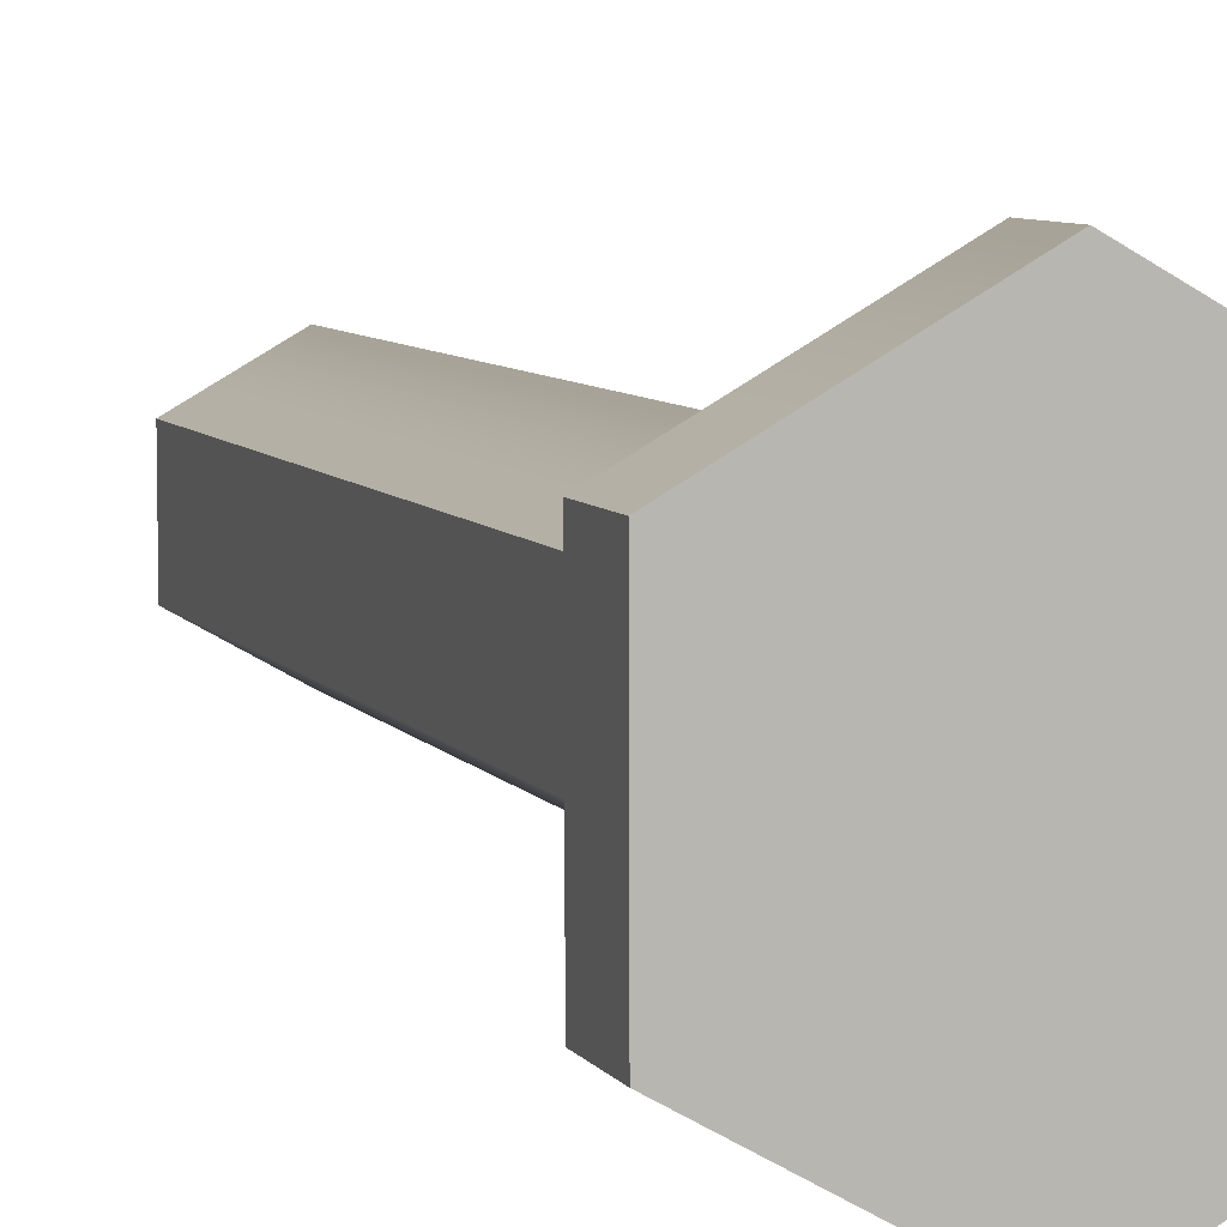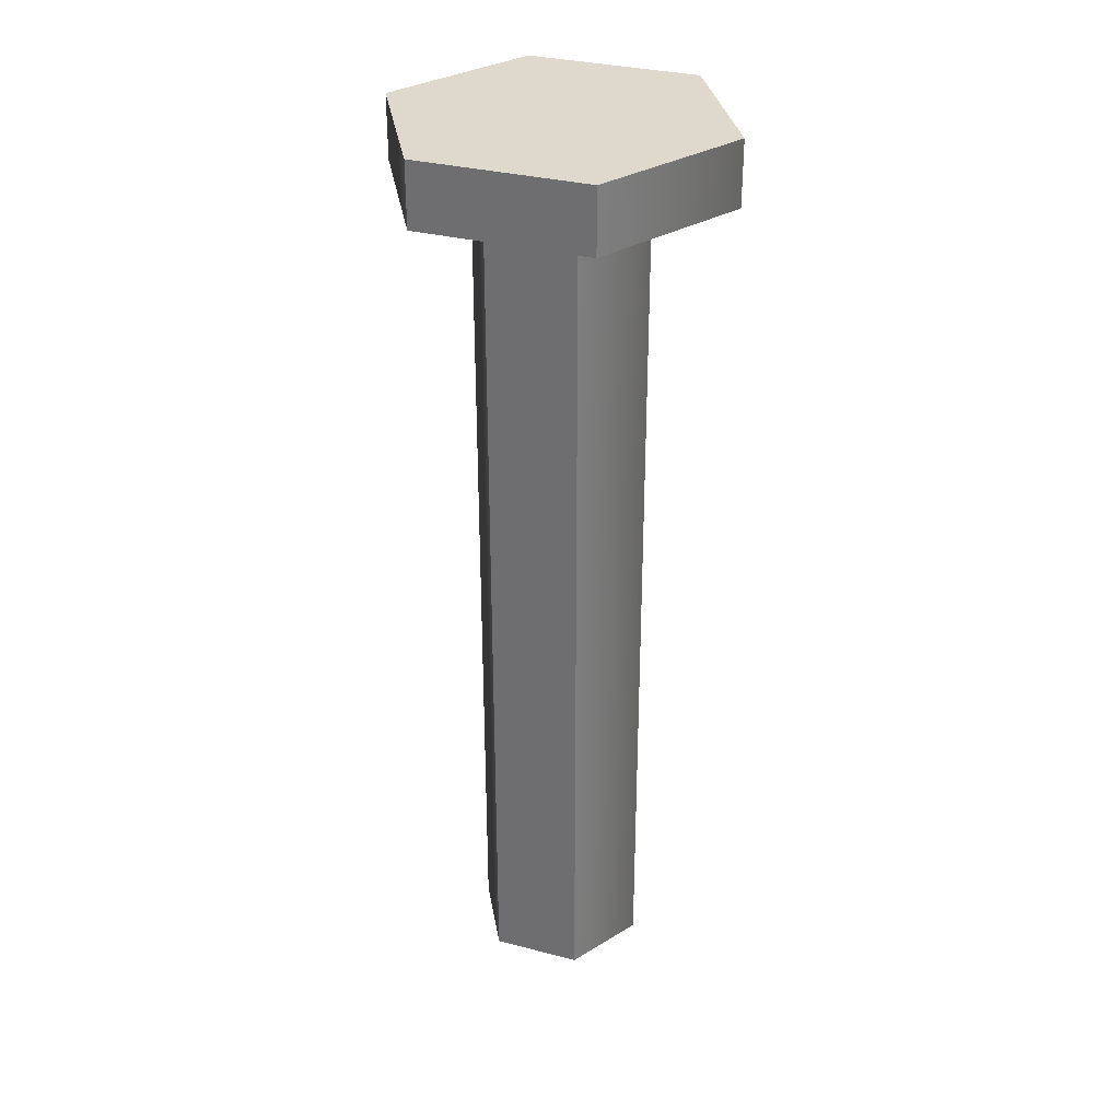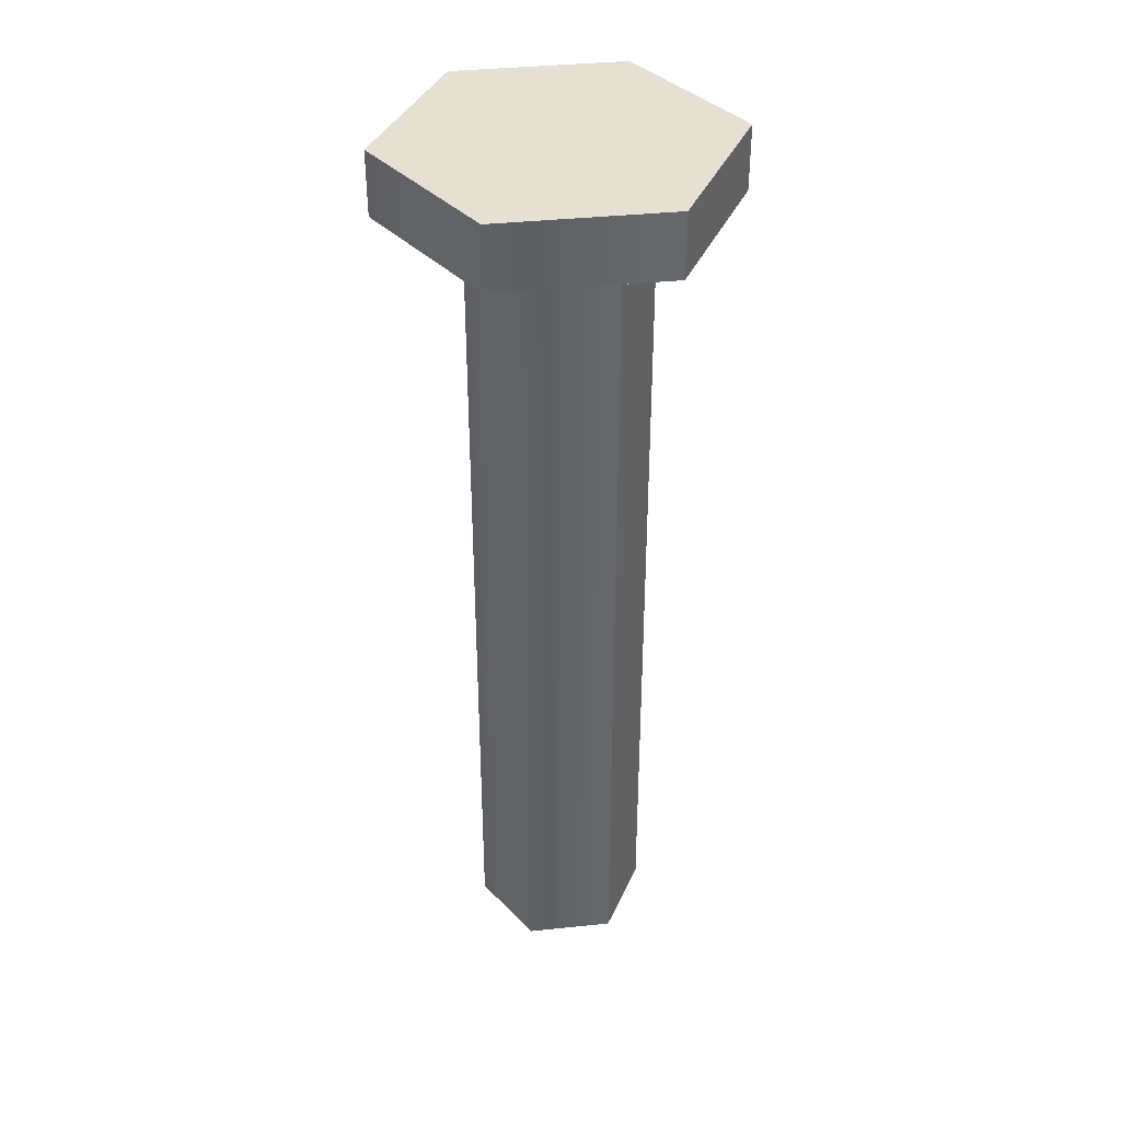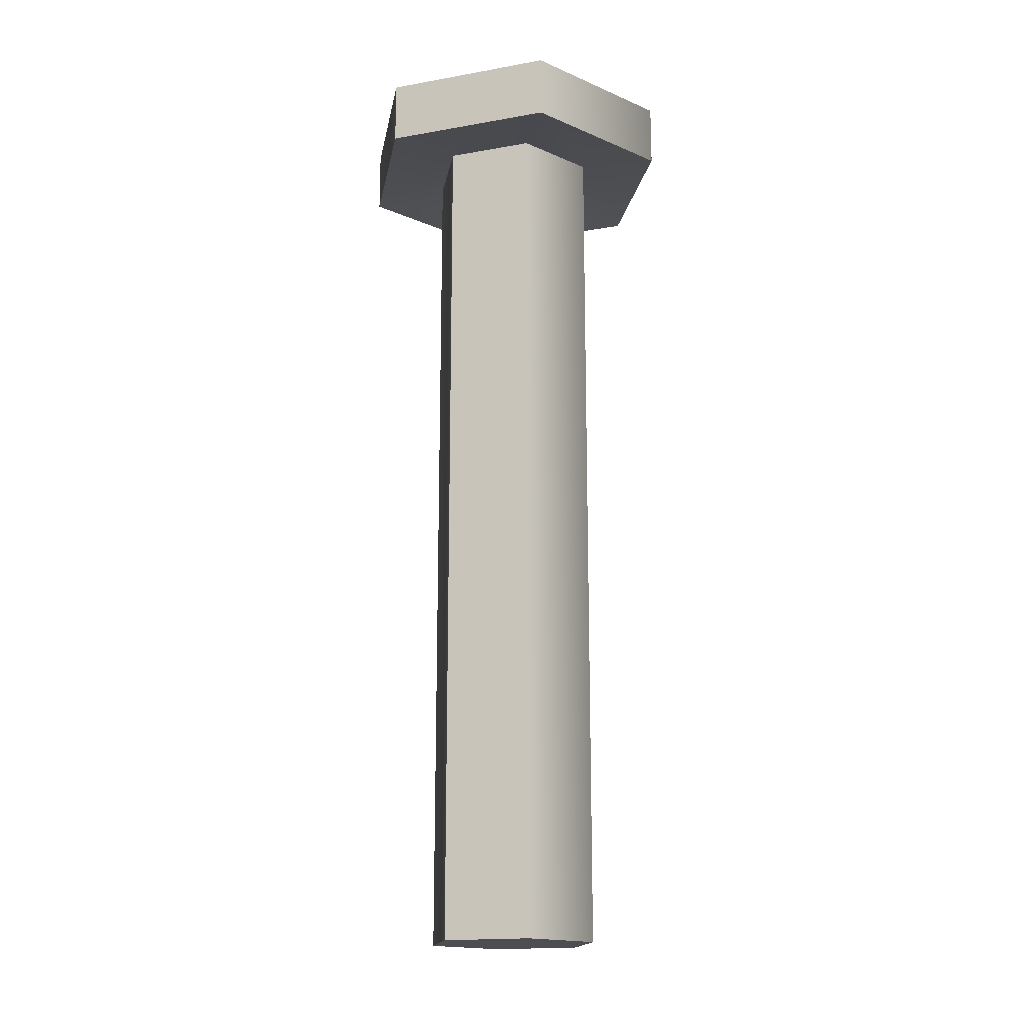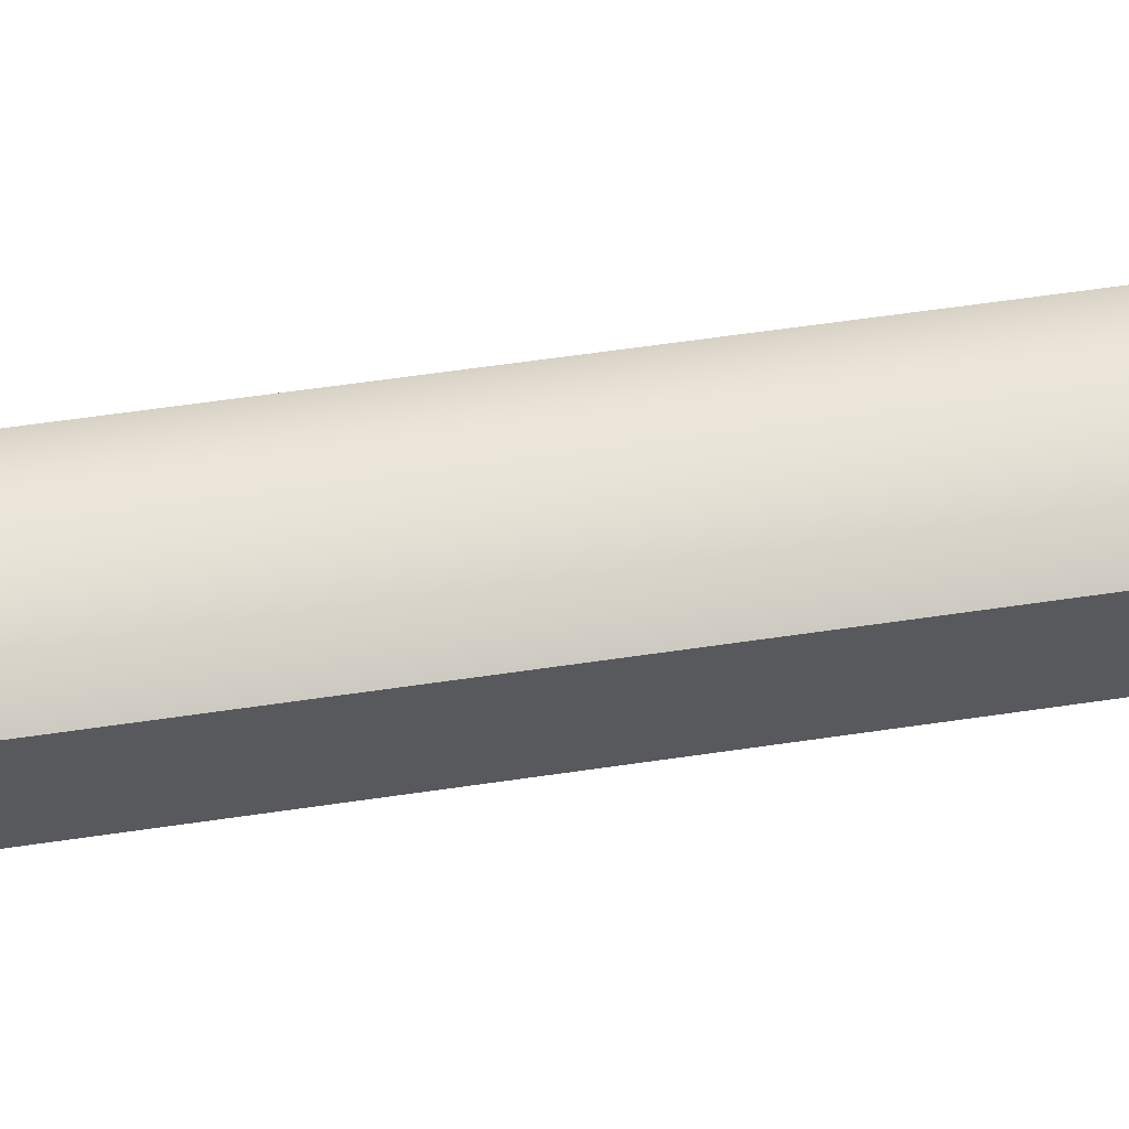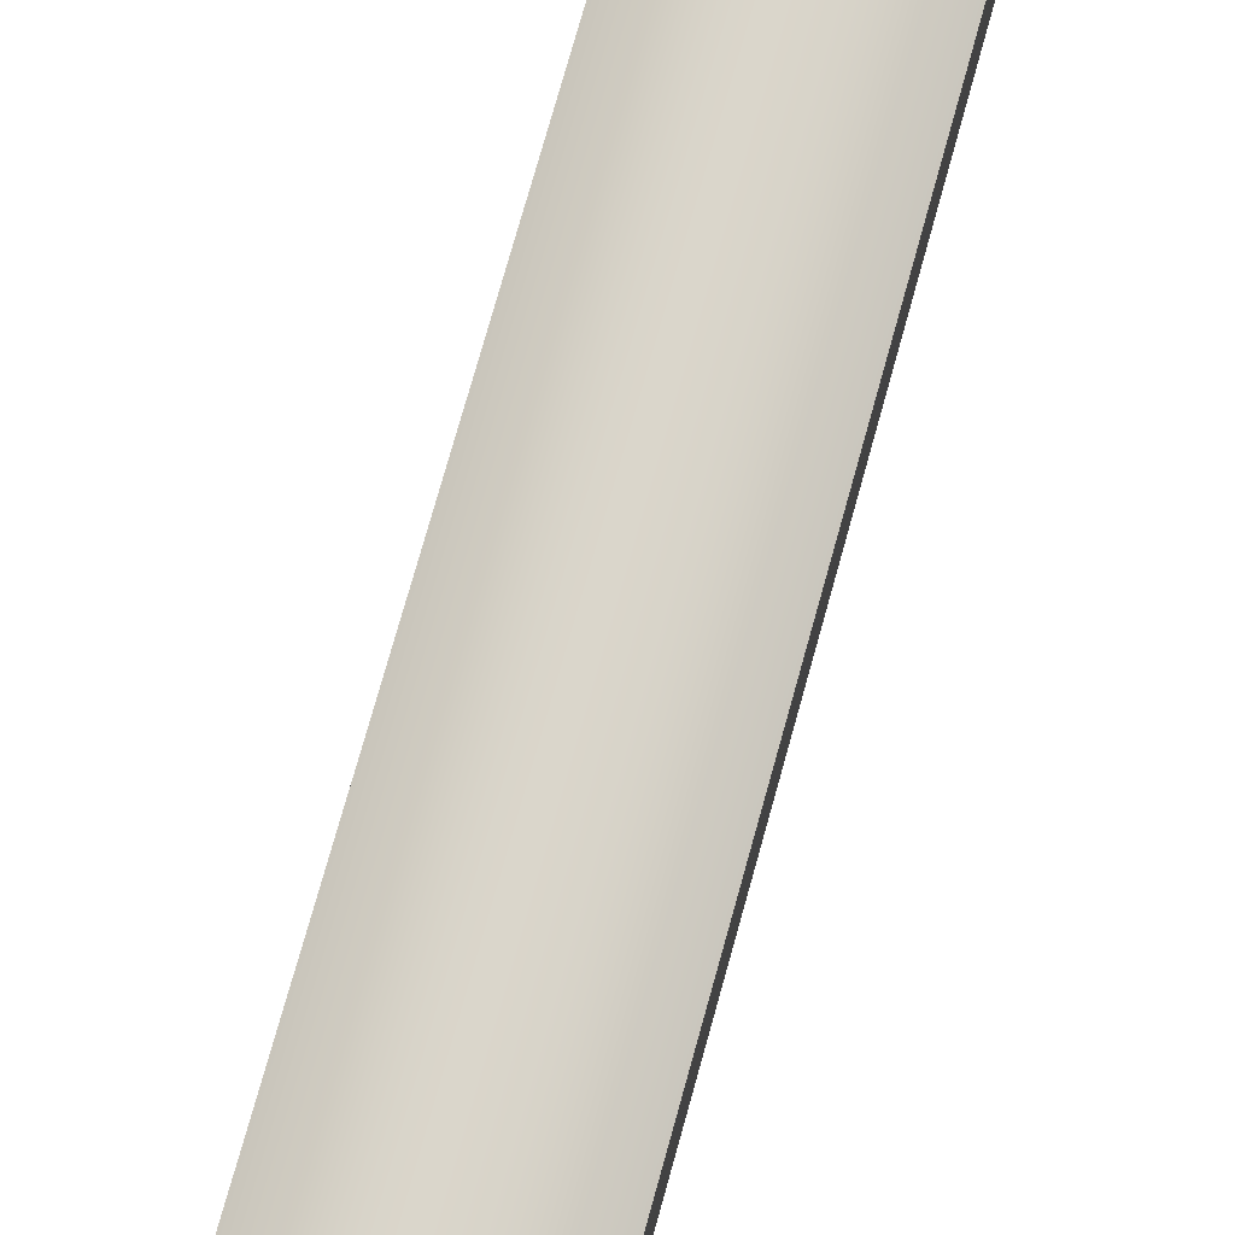
<metadata>
{"format":"obj","ext":"obj","renderer":"f3d","projection":"perspective","resolution":1024,"background":"white","views":[{"elev":6.6,"azim":162.0,"up":"+Z"},{"elev":32.2,"azim":-69.8,"up":"+Y"},{"elev":38.1,"azim":22.2,"up":"+Y"},{"elev":-17.1,"azim":-70.2,"up":"+Y"},{"elev":57.7,"azim":81.2,"up":"+Z"},{"elev":74.0,"azim":-164.5,"up":"+Z"}]}
</metadata>
<code>
v -0.1482 -0.9106 0.08733
v 0 -0.9106 0.1711
v 0.1486 -0.9106 0.08659
v -0.1486 -0.9106 -0.08659
v 0 -0.9106 -0.1711
v 0.1482 -0.9106 -0.08733
v 0.1486 0.7984 0.08659
v 0 0.7984 0.1711
v -0.1482 0.7984 0.08733
v -0.1486 0.7984 -0.08659
v 0 0.7984 -0.1711
v 0.1482 0.7984 -0.08733
v 0.2868 0.7853 0.1671
v 0 0.7853 0.3311
v 0.2868 0.9106 0.1671
v 0 0.9106 0.3311
v -0.2859 0.7853 0.1685
v -0.2859 0.9106 0.1685
v -0.2868 0.7853 -0.1671
v -0.2868 0.9106 -0.1671
v 0 0.9106 -0.3311
v 0 0.7853 -0.3311
v 0.2859 0.9106 -0.1685
v 0.2859 0.7853 -0.1685
f 3 2 5 6
f 7 8 2 3
f 11 5 4 10
f 7 3 6 12
f 13 15 16 14
f 18 17 14 16
f 17 18 20 19
f 21 22 19 20
f 22 21 23 24
f 15 13 24 23
f 8 7 13 14
f 17 9 8 14
f 21 20 18 16
f 10 9 17 19
f 22 11 10 19
f 15 23 21 16
f 12 11 22 24
f 13 7 12 24
f 9 1 2 8
f 6 5 11 12
f 10 4 1 9
f 5 2 1 4

</code>
